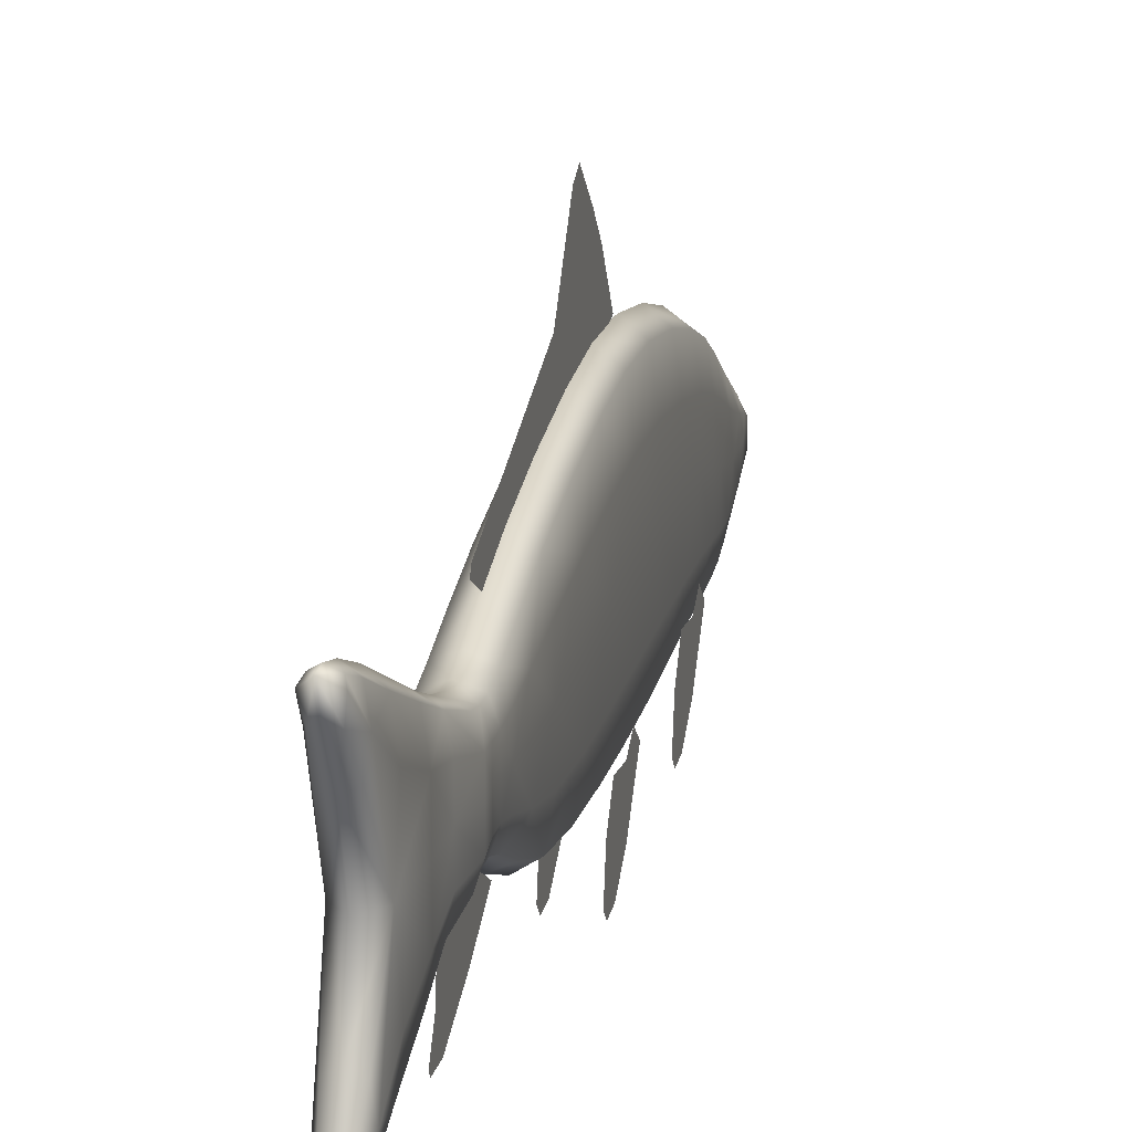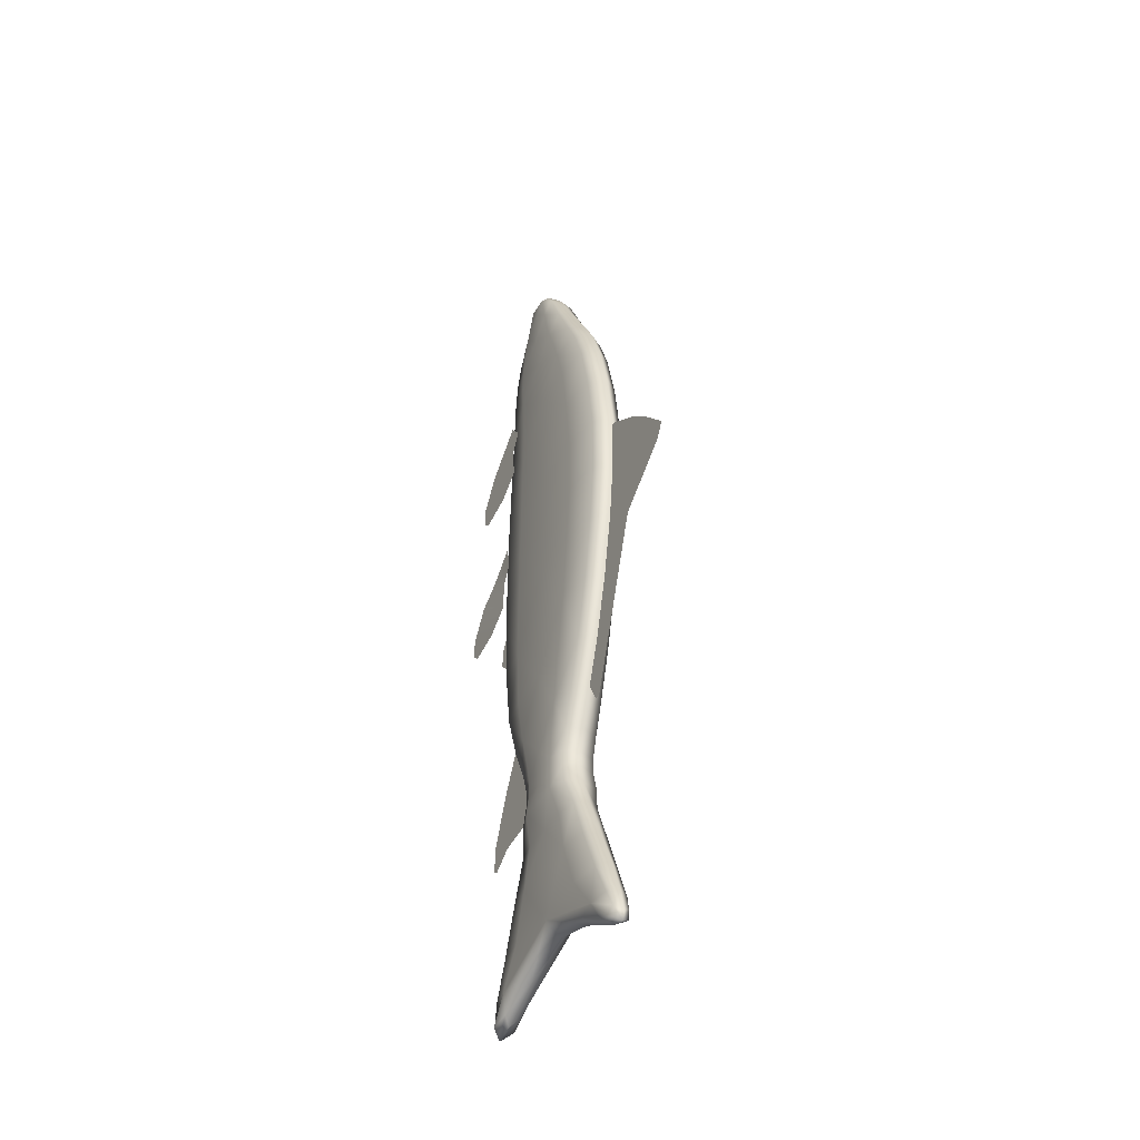
<metadata>
{"format":"obj","ext":"obj","renderer":"f3d","projection":"perspective","resolution":1024,"background":"white","views":[{"elev":16.7,"azim":-168.5,"up":"+Y"},{"elev":-42.6,"azim":152.6,"up":"+Z"}]}
</metadata>
<code>
o fish
v -2.585 0.9289 1.177
v -2.585 0.6964 1.343
v -2.585 0.4607 -0.4478
v -2.585 0.3854 -0.3029
v -2.585 1.054 1.054
v -2.585 0.4979 -0.4362
v -2.585 0.7551 0.5738
v -2.585 0.581 0.7323
v -2.585 0.8336 0.5323
v -2.585 1.212 0.868
v -2.585 1.168 0.7784
v -2.569 -0.5407 -0.4172
v -2.569 -0.2408 -0.7422
v -2.569 -0.4073 -0.1599
v -2.569 -0.1732 -0.5661
v -2.569 -0.6529 -0.7017
v -2.569 -0.5001 -0.7712
v -2.569 -0.6491 -0.8313
v -2.569 -0.62 -0.8467
v -2.495 -0.7549 1.067
v -2.495 -0.4832 0.8722
v -2.498 -0.4488 1.304
v -2.498 -0.4369 1.137
v -2.504 -0.6367 1.168
v -2.504 -0.5047 1.055
v -2.495 -0.8667 0.896
v -2.495 -0.6292 0.7682
v -2.495 -0.8745 0.7811
v -2.495 -0.8232 0.7294
v -2.487 -0.6549 2.074
v -2.487 -0.3727 1.872
v -2.487 -0.4093 2.285
v -2.487 -0.327 2.181
v -2.487 -0.5321 2.179
v -2.487 -0.395 2.062
v -2.487 -0.771 1.896
v -2.487 -0.5243 1.764
v -2.487 -0.7791 1.777
v -2.487 -0.7258 1.723
v -2.59 -0.3405 2.949
v -2.59 0.1296 2.949
v -2.491 0.01207 2.949
v -2.59 0.008087 3.151
v -2.689 0.01207 2.949
v -2.59 -0.4384 2.652
v -2.708 0.2292 2.333
v -2.478 -0.2563 2.652
v -2.59 0.2899 2.652
v -2.702 0.1078 2.652
v -2.59 0.6326 1.771
v -2.59 -0.4649 2.333
v -2.59 0.4606 2.333
v -2.472 -0.2335 2.333
v -2.708 0.3849 1.04
v -2.472 -0.2176 1.771
v -2.708 0.3492 1.771
v -2.59 -0.501 1.771
v -2.708 0.3099 0.3068
v -2.59 -0.5288 1.04
v -2.59 0.6895 1.04
v -2.472 -0.2242 1.04
v -2.59 0.3941 -0.3312
v -2.59 -0.4941 0.3068
v -2.59 0.5779 0.3068
v -2.472 -0.2261 0.3068
v -2.712 0.1834 -0.8596
v -2.472 -0.1446 -0.3312
v -2.708 0.2145 -0.3312
v -2.59 -0.3242 -0.3312
v -2.59 -0.3533 -1.256
v -2.59 -0.2003 -0.8596
v -2.59 0.3113 -0.8596
v -2.468 -0.07237 -0.8596
v -2.475 -0.06155 -0.6602
v -2.59 0.2851 -0.6602
v -2.59 -0.1771 -0.6602
v -2.705 0.1696 -0.6602
v -2.516 -0.3873 -1.689
v -2.59 0.4818 -1.256
v -2.499 -0.1445 -1.256
v -2.681 0.2731 -1.256
v -2.681 -0.1445 -1.256
v -2.499 0.2731 -1.256
v -2.664 0.5122 -1.698
v -2.705 -0.06155 -0.6602
v -2.475 0.1696 -0.6602
v -2.468 0.1834 -0.8596
v -2.708 -0.1446 -0.3312
v -2.472 0.2145 -0.3312
v -2.712 -0.07237 -0.8596
v -2.472 0.3099 0.3068
v -2.472 0.3849 1.04
v -2.708 -0.2261 0.3068
v -2.708 -0.2176 1.771
v -2.472 0.3492 1.771
v -2.708 -0.2242 1.04
v -2.472 0.2292 2.333
v -2.702 -0.2563 2.652
v -2.478 0.1078 2.652
v -2.708 -0.2335 2.333
v -2.689 -0.223 2.949
v -2.59 -0.2236 3.151
v -2.491 -0.223 2.949
v -2.59 0.6815 -1.863
v -2.59 0.6644 -1.691
v -2.516 0.5122 -1.698
v -2.59 0.3599 -1.706
v -2.59 -0.5747 -1.845
v -2.59 -0.5382 -1.682
v -2.664 -0.3873 -1.689
v -2.59 -0.2364 -1.696
v -2.59 -0.06958 3.198
v -2.59 -0.146 3.198
v -2.497 -0.1645 3.151
v -2.683 -0.04868 3.151
v -2.497 -0.04868 3.151
v -2.683 -0.1645 3.151
v -2.515 -0.3111 2.949
v -2.59 -0.4048 2.797
v -2.484 0.05593 2.797
v -2.59 -0.2714 3.078
v -2.496 -0.02304 3.078
v -2.665 -0.3111 2.949
v -2.685 -0.02304 3.078
v -2.696 0.05593 2.797
v -2.515 0.1002 2.949
v -2.59 0.2095 2.797
v -2.59 0.05936 3.078
v -2.665 0.1002 2.949
v -2.59 -0.4541 2.501
v -2.474 0.1661 2.501
v -2.707 0.1661 2.501
v -2.59 0.3729 2.501
v -2.674 -0.3929 2.652
v -2.506 -0.3929 2.652
v -2.506 0.2444 2.652
v -2.674 0.2444 2.652
v -2.59 -0.4781 2.104
v -2.472 0.292 2.104
v -2.708 0.292 2.104
v -2.59 0.5487 2.104
v -2.679 0.4028 2.333
v -2.679 -0.407 2.333
v -2.501 -0.407 2.333
v -2.501 0.4028 2.333
v -2.59 -0.5218 1.396
v -2.472 0.3854 1.396
v -2.708 0.3854 1.396
v -2.59 0.6878 1.396
v -2.501 0.5618 1.771
v -2.679 0.5618 1.771
v -2.501 -0.4301 1.771
v -2.679 -0.4301 1.771
v -2.59 -0.5201 0.6843
v -2.472 0.3568 0.6843
v -2.708 0.3568 0.6843
v -2.59 0.6491 0.6843
v -2.679 0.6134 1.04
v -2.679 -0.4526 1.04
v -2.501 -0.4526 1.04
v -2.501 0.6134 1.04
v -2.59 -0.4343 -0.04686
v -2.472 0.2579 -0.04686
v -2.708 0.2579 -0.04686
v -2.59 0.4886 -0.04686
v -2.679 0.5109 0.3068
v -2.679 -0.4271 0.3068
v -2.501 -0.4271 0.3068
v -2.501 0.5109 0.3068
v -2.59 -0.2198 -0.5382
v -2.473 0.1838 -0.5382
v -2.707 0.1838 -0.5382
v -2.59 0.3183 -0.5382
v -2.501 0.3492 -0.3312
v -2.679 0.3492 -0.3312
v -2.501 -0.2793 -0.3312
v -2.679 -0.2793 -0.3312
v -2.59 -0.2561 -1.019
v -2.504 0.2157 -1.019
v -2.676 0.2157 -1.019
v -2.59 0.373 -1.019
v -2.681 0.2794 -0.8596
v -2.676 -0.1482 -0.6602
v -2.504 -0.1482 -0.6602
v -2.499 0.2794 -0.8596
v -2.676 0.2562 -0.6602
v -2.681 -0.1683 -0.8596
v -2.499 -0.1683 -0.8596
v -2.504 0.2562 -0.6602
v -2.475 0.1701 -0.7498
v -2.59 0.2857 -0.7498
v -2.59 -0.177 -0.7498
v -2.705 -0.06128 -0.7498
v -2.59 -0.4585 -1.501
v -2.505 0.3677 -1.505
v -2.675 0.3677 -1.505
v -2.59 0.5937 -1.503
v -2.658 -0.3011 -1.256
v -2.522 -0.3011 -1.256
v -2.522 0.4296 -1.256
v -2.658 0.4296 -1.256
v -2.484 -0.2512 2.797
v -2.496 -0.1884 3.078
v -2.685 -0.1884 3.078
v -2.696 -0.2512 2.797
v -2.474 -0.2474 2.501
v -2.707 -0.2474 2.501
v -2.472 -0.2214 2.104
v -2.708 -0.2214 2.104
v -2.472 -0.2194 1.396
v -2.708 -0.2194 1.396
v -2.472 -0.2278 0.6843
v -2.708 -0.2278 0.6843
v -2.472 -0.2036 -0.04686
v -2.708 -0.2036 -0.04686
v -2.473 -0.0853 -0.5382
v -2.707 -0.0853 -0.5382
v -2.504 -0.09879 -1.019
v -2.676 -0.09879 -1.019
v -2.475 -0.06128 -0.7498
v -2.705 0.1701 -0.7498
v -2.505 -0.2329 -1.503
v -2.675 -0.2329 -1.503
v -2.681 0.06427 -1.256
v -2.499 0.06427 -1.256
v -2.59 0.06662 -1.617
v -2.705 0.05401 -0.6602
v -2.475 0.05401 -0.6602
v -2.468 0.05553 -0.8596
v -2.708 0.03494 -0.3312
v -2.472 0.03494 -0.3312
v -2.712 0.05553 -0.8596
v -2.472 0.04188 0.3068
v -2.472 0.08036 1.04
v -2.708 0.04188 0.3068
v -2.708 0.06581 1.771
v -2.472 0.06581 1.771
v -2.708 0.08036 1.04
v -2.472 -0.002133 2.333
v -2.702 -0.07425 2.652
v -2.478 -0.07425 2.652
v -2.708 -0.002133 2.333
v -2.689 -0.1055 2.949
v -2.52 -0.2089 3.151
v -2.491 -0.1055 2.949
v -2.535 0.6391 -1.822
v -2.645 0.6391 -1.822
v -2.59 0.6938 -1.813
v -2.59 0.5845 -1.832
v -2.645 0.6264 -1.693
v -2.645 0.398 -1.704
v -2.535 0.6264 -1.693
v -2.535 0.398 -1.704
v -2.59 -0.5807 -1.798
v -2.535 -0.5278 -1.806
v -2.645 -0.5278 -1.806
v -2.59 -0.475 -1.815
v -2.535 -0.5004 -1.684
v -2.535 -0.2741 -1.695
v -2.645 -0.5004 -1.684
v -2.645 -0.2741 -1.695
v -2.59 -0.1856 3.186
v -2.52 -0.06436 3.186
v -2.66 -0.06436 3.186
v -2.59 -0.03223 3.186
v -2.52 -0.1506 3.186
v -2.66 -0.1506 3.186
v -2.59 -0.1066 3.198
v -2.66 -0.2089 3.151
v -2.66 -0.006105 3.151
v -2.52 -0.006105 3.151
v -2.497 -0.106 3.151
v -2.683 -0.106 3.151
v -2.511 -0.3664 2.797
v -2.519 -0.2507 3.078
v -2.661 -0.2507 3.078
v -2.669 -0.3664 2.797
v -2.511 0.1711 2.797
v -2.519 0.03876 3.078
v -2.661 0.03876 3.078
v -2.669 0.1711 2.797
v -2.503 -0.4024 2.501
v -2.677 -0.4024 2.501
v -2.503 0.3212 2.501
v -2.677 0.3212 2.501
v -2.501 -0.4139 2.104
v -2.679 -0.4139 2.104
v -2.501 0.4845 2.104
v -2.679 0.4845 2.104
v -2.501 -0.4462 1.396
v -2.679 -0.4462 1.396
v -2.501 0.6122 1.396
v -2.679 0.6122 1.396
v -2.501 -0.447 0.6843
v -2.679 -0.447 0.6843
v -2.501 0.576 0.6843
v -2.679 0.576 0.6843
v -2.501 -0.3766 -0.04686
v -2.679 -0.3766 -0.04686
v -2.501 0.4309 -0.04686
v -2.679 0.4309 -0.04686
v -2.502 -0.1862 -0.5382
v -2.678 -0.1862 -0.5382
v -2.502 0.2847 -0.5382
v -2.678 0.2847 -0.5382
v -2.525 -0.2167 -1.019
v -2.655 -0.2167 -1.019
v -2.525 0.3337 -1.019
v -2.655 0.3337 -1.019
v -2.676 0.2568 -0.7498
v -2.676 -0.148 -0.7498
v -2.504 -0.148 -0.7498
v -2.504 0.2568 -0.7498
v -2.526 -0.4021 -1.502
v -2.654 -0.4021 -1.502
v -2.526 0.5372 -1.504
v -2.654 0.5372 -1.504
v -2.484 -0.09765 2.797
v -2.496 -0.1056 3.078
v -2.685 -0.1056 3.078
v -2.696 -0.09765 2.797
v -2.474 -0.04062 2.501
v -2.707 -0.04062 2.501
v -2.472 0.03531 2.104
v -2.708 0.03531 2.104
v -2.472 0.08296 1.396
v -2.708 0.08296 1.396
v -2.472 0.0645 0.6843
v -2.708 0.0645 0.6843
v -2.472 0.02714 -0.04686
v -2.708 0.02714 -0.04686
v -2.473 0.04925 -0.5382
v -2.707 0.04925 -0.5382
v -2.504 0.05848 -1.019
v -2.676 0.05848 -1.019
v -2.475 0.05439 -0.7498
v -2.705 0.05439 -0.7498
v -2.515 0.06856 -1.539
v -2.665 0.06856 -1.539
v -2.549 0.6643 -1.784
v -2.631 0.6643 -1.784
v -2.549 0.5481 -1.796
v -2.631 0.5481 -1.796
v -2.549 -0.5484 -1.771
v -2.631 -0.5484 -1.771
v -2.549 -0.4344 -1.781
v -2.631 -0.4344 -1.781
v -2.538 -0.1829 3.177
v -2.642 -0.1829 3.177
v -2.538 -0.0334 3.177
v -2.642 -0.0334 3.177
v -2.52 -0.1065 3.186
v -2.66 -0.1065 3.186
v -2.681 -0.7549 1.067
v -2.681 -0.4832 0.8722
v -2.681 -0.5184 1.27
v -2.681 -0.4393 1.17
v -2.681 -0.6367 1.168
v -2.681 -0.5047 1.055
v -2.681 -0.8667 0.896
v -2.681 -0.6292 0.7682
v -2.681 -0.8745 0.7811
v -2.681 -0.8232 0.7294
v -2.694 -0.6549 2.074
v -2.694 -0.3727 1.872
v -2.694 -0.4093 2.285
v -2.694 -0.327 2.181
v -2.694 -0.5321 2.179
v -2.694 -0.395 2.062
v -2.694 -0.771 1.896
v -2.694 -0.5243 1.764
v -2.694 -0.7791 1.777
v -2.694 -0.7258 1.723
f 7 4 3
f 7 6 9
f 1 9 5
f 1 8 7
f 5 11 10
f 12 15 14
f 13 16 17
f 17 18 19
f 24 23 22
f 20 25 24
f 21 26 27
f 27 28 29
f 34 33 32
f 30 35 34
f 31 36 37
f 37 38 39
f 40 274 118
f 40 275 121
f 40 276 123
f 40 277 119
f 41 278 127
f 41 281 129
f 41 280 128
f 41 279 126
f 42 318 120
f 42 278 126
f 42 279 122
f 42 319 245
f 43 279 128
f 43 280 270
f 43 351 265
f 43 350 271
f 44 320 124
f 44 280 129
f 44 281 125
f 44 321 243
f 45 274 119
f 45 277 134
f 45 283 130
f 45 282 135
f 46 323 132
f 46 285 142
f 46 289 140
f 46 325 242
f 47 318 202
f 47 274 135
f 47 282 206
f 47 322 241
f 48 281 127
f 48 278 136
f 48 284 133
f 48 285 137
f 49 321 125
f 49 281 137
f 49 285 132
f 49 323 240
f 50 289 141
f 50 288 150
f 50 292 149
f 50 293 151
f 51 282 130
f 51 283 143
f 51 287 138
f 51 286 144
f 52 285 133
f 52 284 145
f 52 288 141
f 52 289 142
f 53 322 206
f 53 282 144
f 53 286 208
f 53 324 239
f 54 327 148
f 54 293 158
f 54 297 156
f 54 329 238
f 55 324 208
f 55 286 152
f 55 290 210
f 55 326 237
f 56 325 140
f 56 289 151
f 56 293 148
f 56 327 236
f 57 286 138
f 57 287 153
f 57 291 146
f 57 290 152
f 58 329 156
f 58 297 166
f 58 301 164
f 58 331 235
f 59 290 146
f 59 291 159
f 59 295 154
f 59 294 160
f 60 293 149
f 60 292 161
f 60 296 157
f 60 297 158
f 61 326 210
f 61 290 160
f 61 294 212
f 61 328 234
f 62 301 165
f 62 300 174
f 62 304 173
f 62 305 175
f 63 294 154
f 63 295 167
f 63 299 162
f 63 298 168
f 64 297 157
f 64 296 169
f 64 300 165
f 64 301 166
f 65 328 212
f 65 294 168
f 65 298 214
f 65 330 233
f 66 337 221
f 66 310 182
f 66 309 180
f 66 335 232
f 67 330 214
f 67 298 176
f 67 302 216
f 67 332 231
f 68 331 164
f 68 301 175
f 68 305 172
f 68 333 230
f 69 298 162
f 69 299 177
f 69 303 170
f 69 302 176
f 70 306 178
f 70 307 198
f 70 315 194
f 70 314 199
f 71 312 192
f 71 311 187
f 71 307 178
f 71 306 188
f 72 310 191
f 72 313 185
f 72 308 181
f 72 309 182
f 73 336 220
f 73 312 188
f 73 306 218
f 73 334 229
f 74 332 216
f 74 302 184
f 74 312 220
f 74 336 228
f 75 305 173
f 75 304 189
f 75 313 191
f 75 310 186
f 76 302 170
f 76 303 183
f 76 311 192
f 76 312 184
f 77 333 172
f 77 305 186
f 77 310 221
f 77 337 227
f 78 338 222
f 78 314 258
f 78 344 255
f 78 346 259
f 79 309 181
f 79 308 200
f 79 316 197
f 79 317 201
f 80 334 218
f 80 306 199
f 80 314 222
f 80 338 225
f 81 335 180
f 81 309 201
f 81 317 196
f 81 339 224
f 82 307 219
f 82 335 224
f 82 339 223
f 82 315 198
f 83 308 179
f 83 334 225
f 83 338 195
f 83 316 200
f 84 339 196
f 84 317 250
f 84 341 247
f 84 343 251
f 85 303 217
f 85 333 227
f 85 337 193
f 85 311 183
f 86 304 171
f 86 332 228
f 86 336 190
f 86 313 189
f 87 313 190
f 87 336 229
f 87 334 179
f 87 308 185
f 88 299 215
f 88 331 230
f 88 333 217
f 88 303 177
f 89 300 163
f 89 330 231
f 89 332 171
f 89 304 174
f 90 311 193
f 90 337 232
f 90 335 219
f 90 307 187
f 91 296 155
f 91 328 233
f 91 330 163
f 91 300 169
f 92 292 147
f 92 326 234
f 92 328 155
f 92 296 161
f 93 295 213
f 93 329 235
f 93 331 215
f 93 299 167
f 94 287 209
f 94 325 236
f 94 327 211
f 94 291 153
f 95 288 139
f 95 324 237
f 95 326 147
f 95 292 150
f 96 291 211
f 96 327 238
f 96 329 213
f 96 295 159
f 97 284 131
f 97 322 239
f 97 324 139
f 97 288 145
f 98 277 205
f 98 321 240
f 98 323 207
f 98 283 134
f 99 278 120
f 99 318 241
f 99 322 131
f 99 284 136
f 100 283 207
f 100 323 242
f 100 325 209
f 100 287 143
f 101 276 204
f 101 320 243
f 101 321 205
f 101 277 123
f 102 276 121
f 102 275 244
f 102 348 262
f 102 349 269
f 103 274 202
f 103 318 245
f 103 319 203
f 103 275 118
f 104 340 246
f 104 342 249
f 104 343 247
f 104 341 248
f 105 317 197
f 105 316 252
f 105 340 248
f 105 341 250
f 106 316 195
f 106 338 253
f 106 342 246
f 106 340 252
f 107 338 226
f 107 339 251
f 107 343 249
f 107 342 253
f 108 346 255
f 108 344 254
f 108 345 256
f 108 347 257
f 109 314 194
f 109 315 260
f 109 345 254
f 109 344 258
f 110 315 223
f 110 339 261
f 110 347 256
f 110 345 260
f 111 339 226
f 111 338 259
f 111 346 257
f 111 347 261
f 112 352 263
f 112 350 265
f 112 351 264
f 112 353 268
f 113 348 266
f 113 352 268
f 113 353 267
f 113 349 262
f 114 275 203
f 114 319 272
f 114 352 266
f 114 348 244
f 115 280 124
f 115 320 273
f 115 353 264
f 115 351 270
f 116 319 122
f 116 279 271
f 116 350 263
f 116 352 272
f 117 320 204
f 117 276 269
f 117 349 267
f 117 353 273
f 358 357 356
f 354 359 358
f 355 360 361
f 361 362 363
f 368 367 366
f 364 369 368
f 365 370 371
f 371 372 373
f 7 3 6
f 1 7 9
f 5 9 11
f 13 12 16
f 17 16 18
f 37 36 38
f 40 119 274
f 40 118 275
f 40 121 276
f 40 123 277
f 41 126 278
f 41 127 281
f 41 129 280
f 41 128 279
f 43 271 279
f 43 128 280
f 43 270 351
f 43 265 350
f 44 243 320
f 44 124 280
f 44 129 281
f 44 125 321
f 45 135 274
f 45 119 277
f 45 134 283
f 46 242 323
f 46 132 285
f 46 142 289
f 46 140 325
f 48 137 281
f 48 127 278
f 48 136 284
f 48 133 285
f 49 240 321
f 49 125 281
f 49 137 285
f 49 132 323
f 50 151 289
f 50 141 288
f 50 149 293
f 51 130 283
f 51 143 287
f 52 142 285
f 52 133 284
f 52 145 288
f 52 141 289
f 54 238 327
f 54 148 293
f 54 158 297
f 54 156 329
f 56 236 325
f 56 140 289
f 56 151 293
f 56 148 327
f 58 235 329
f 58 156 297
f 58 166 301
f 58 164 331
f 60 158 293
f 60 157 297
f 62 175 301
f 62 173 305
f 63 154 295
f 63 167 299
f 64 166 297
f 64 165 301
f 66 232 337
f 66 221 310
f 66 182 309
f 66 180 335
f 68 230 331
f 68 164 301
f 68 175 305
f 68 172 333
f 70 199 306
f 70 178 307
f 70 198 315
f 70 194 314
f 71 192 311
f 71 187 307
f 72 182 310
f 72 185 308
f 72 181 309
f 75 186 305
f 75 191 310
f 77 227 333
f 77 172 305
f 77 186 310
f 77 221 337
f 79 201 309
f 79 181 308
f 79 200 316
f 79 197 317
f 81 224 335
f 81 180 309
f 81 201 317
f 81 196 339
f 82 198 307
f 82 219 335
f 82 224 339
f 82 223 315
f 84 251 339
f 84 196 317
f 84 250 341
f 84 247 343
f 85 183 303
f 85 217 333
f 85 227 337
f 85 193 311
f 88 177 299
f 88 215 331
f 88 230 333
f 88 217 303
f 90 187 311
f 90 193 337
f 90 232 335
f 90 219 307
f 93 167 295
f 93 213 329
f 93 235 331
f 93 215 299
f 94 153 287
f 94 209 325
f 94 236 327
f 94 211 291
f 96 159 291
f 96 211 327
f 96 238 329
f 96 213 295
f 98 134 277
f 98 205 321
f 98 240 323
f 98 207 283
f 100 143 283
f 100 207 323
f 100 242 325
f 100 209 287
f 101 123 276
f 101 204 320
f 101 243 321
f 101 205 277
f 102 269 276
f 102 121 275
f 102 244 348
f 102 262 349
f 104 247 341
f 105 250 317
f 105 197 316
f 105 252 340
f 105 248 341
f 108 254 345
f 109 258 314
f 109 194 315
f 109 260 345
f 109 254 344
f 110 260 315
f 110 223 339
f 110 261 347
f 110 256 345
f 112 268 352
f 112 263 350
f 112 265 351
f 112 264 353
f 113 262 348
f 113 266 352
f 113 268 353
f 113 267 349
f 114 272 352
f 114 266 348
f 115 270 280
f 115 124 320
f 115 273 353
f 115 264 351
f 116 271 350
f 116 263 352
f 117 273 320
f 117 204 276
f 117 269 349
f 117 267 353
f 358 359 357
f 354 355 359
f 355 354 360
f 361 360 362
f 368 369 367
f 364 365 369
f 365 364 370
f 371 370 372
f 24 25 23
f 20 21 25
f 21 20 26
f 27 26 28
f 34 35 33
f 30 31 35
f 31 30 36
f 42 245 318
f 42 120 278
f 42 126 279
f 42 122 319
f 45 130 282
f 47 241 318
f 47 202 274
f 47 135 282
f 47 206 322
f 50 150 292
f 51 144 282
f 51 138 286
f 53 239 322
f 53 206 282
f 53 144 286
f 53 208 324
f 55 237 324
f 55 208 286
f 55 152 290
f 55 210 326
f 60 149 292
f 60 161 296
f 61 234 326
f 61 210 290
f 61 160 294
f 61 212 328
f 62 165 300
f 62 174 304
f 63 168 294
f 63 162 298
f 64 157 296
f 64 169 300
f 65 233 328
f 65 212 294
f 65 168 298
f 65 214 330
f 67 231 330
f 67 214 298
f 67 176 302
f 67 216 332
f 71 188 312
f 71 178 306
f 72 191 313
f 73 229 336
f 73 220 312
f 73 188 306
f 73 218 334
f 74 228 332
f 74 216 302
f 74 184 312
f 74 220 336
f 75 173 304
f 75 189 313
f 78 259 338
f 78 222 314
f 78 258 344
f 78 255 346
f 80 225 334
f 80 218 306
f 80 199 314
f 80 222 338
f 83 200 308
f 83 179 334
f 83 225 338
f 83 195 316
f 86 189 304
f 86 171 332
f 86 228 336
f 86 190 313
f 87 185 313
f 87 190 336
f 87 229 334
f 87 179 308
f 89 174 300
f 89 163 330
f 89 231 332
f 89 171 304
f 91 169 296
f 91 155 328
f 91 233 330
f 91 163 300
f 92 161 292
f 92 147 326
f 92 234 328
f 92 155 296
f 95 150 288
f 95 139 324
f 95 237 326
f 95 147 292
f 97 145 284
f 97 131 322
f 97 239 324
f 97 139 288
f 99 136 278
f 99 120 318
f 99 241 322
f 99 131 284
f 103 118 274
f 103 202 318
f 103 245 319
f 103 203 275
f 104 248 340
f 106 252 316
f 106 195 338
f 106 253 342
f 106 246 340
f 108 255 344
f 114 244 275
f 114 203 319
f 116 272 319
f 116 122 279
f 12 13 15
f 57 152 286
f 57 138 287
f 57 153 291
f 57 146 290
f 59 160 290
f 59 146 291
f 59 159 295
f 59 154 294
f 69 176 298
f 69 162 299
f 69 177 303
f 69 170 302
f 76 184 302
f 76 170 303
f 7 8 4
f 1 2 8
f 76 183 311
f 76 192 312
f 104 246 342
f 104 249 343
f 107 253 338
f 107 226 339
f 107 251 343
f 107 249 342
f 108 257 346
f 108 256 347
f 111 261 339
f 111 226 338
f 111 259 346
f 111 257 347

</code>
